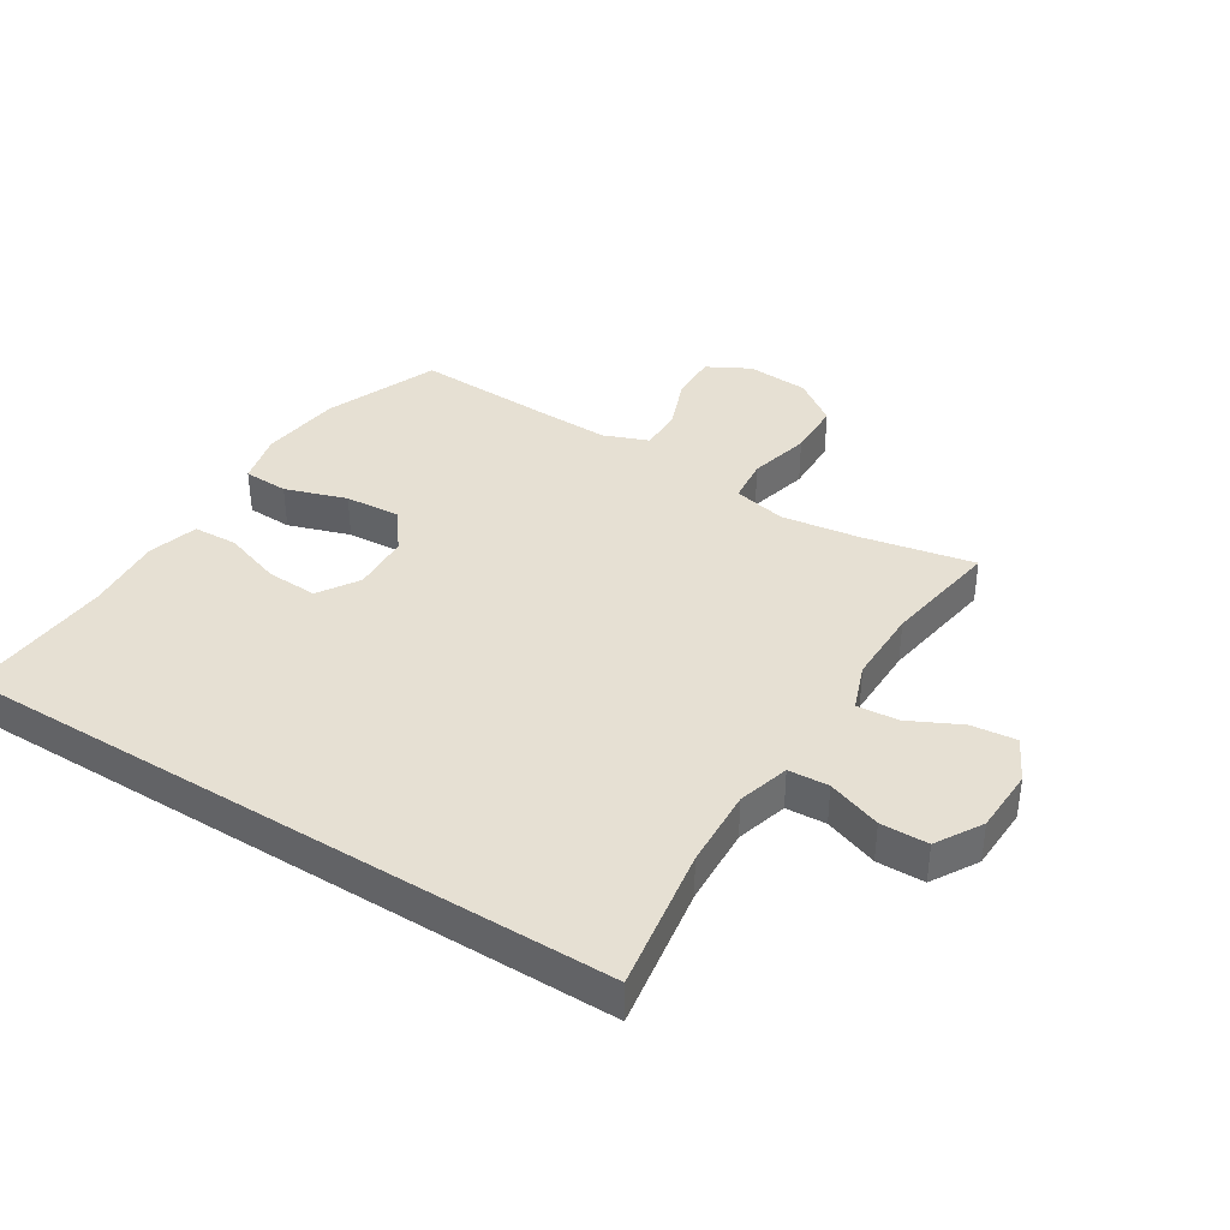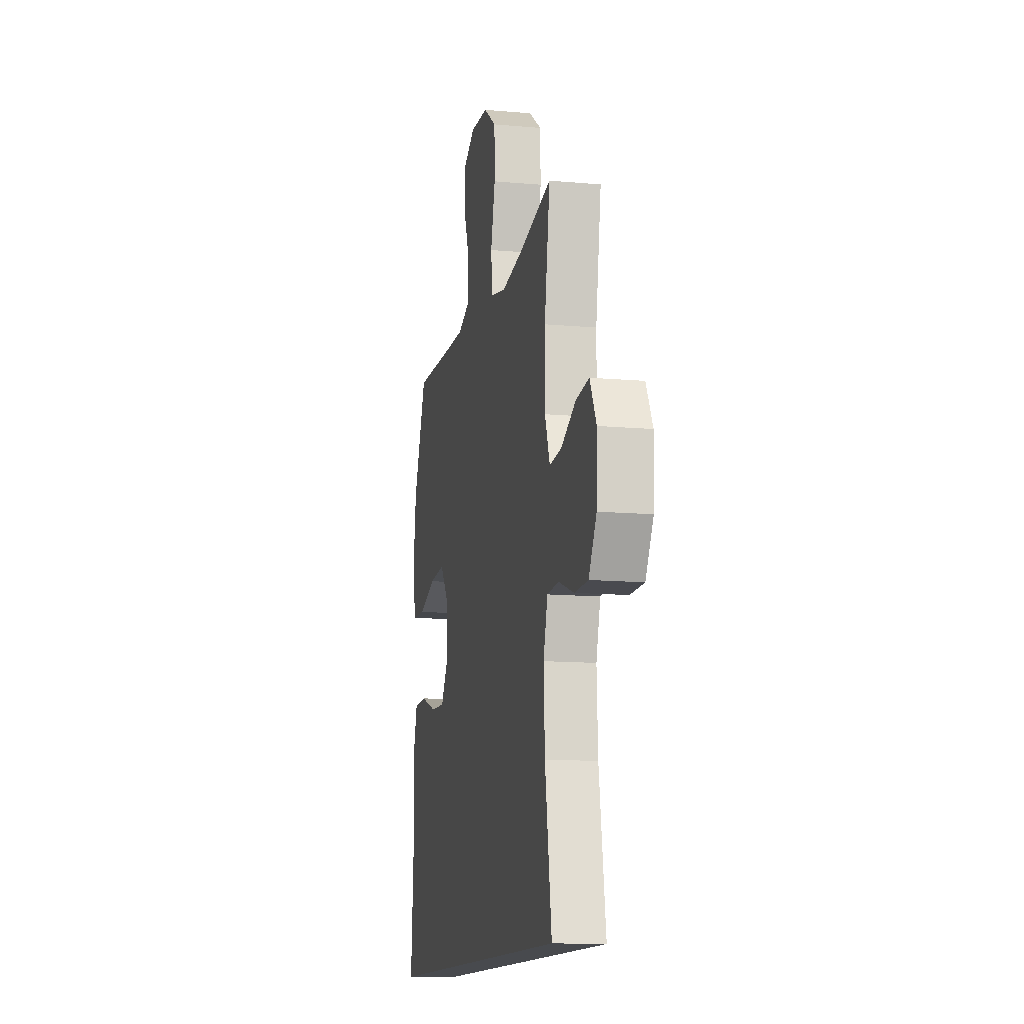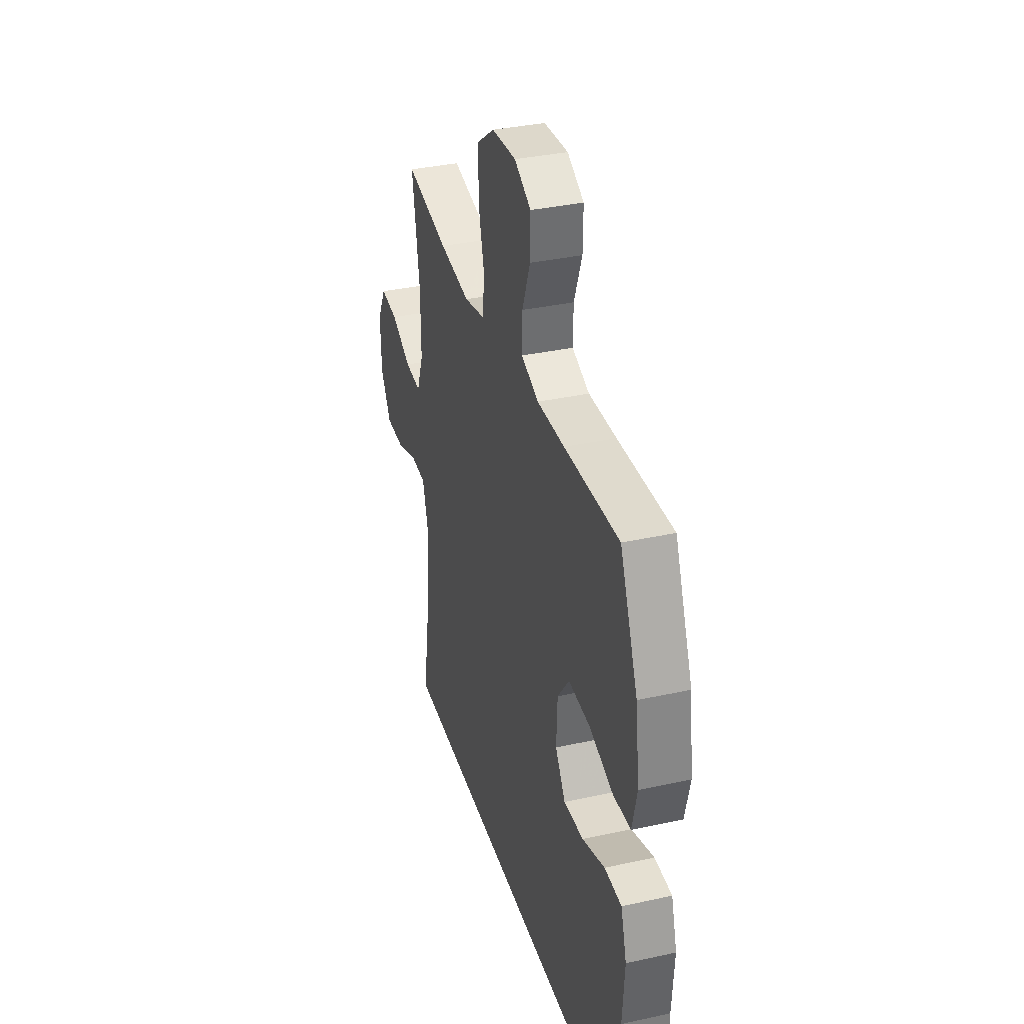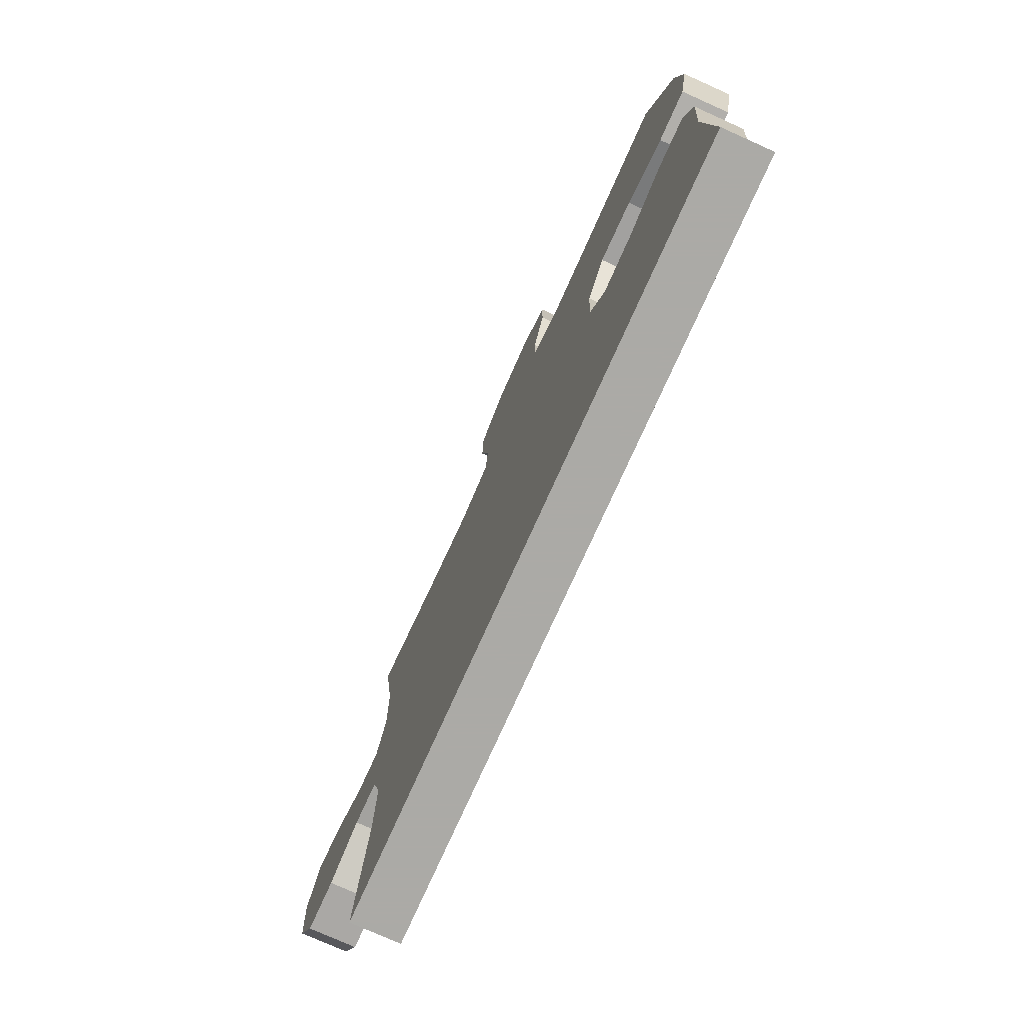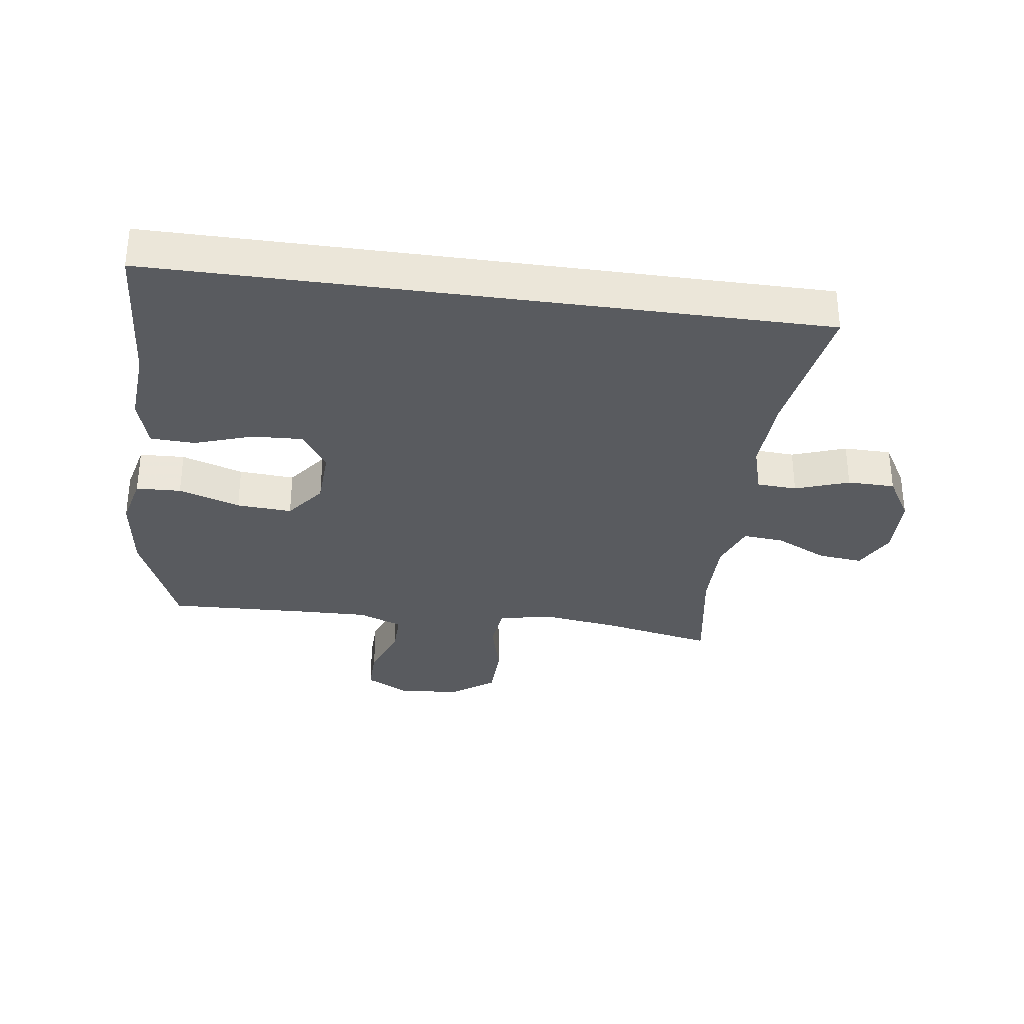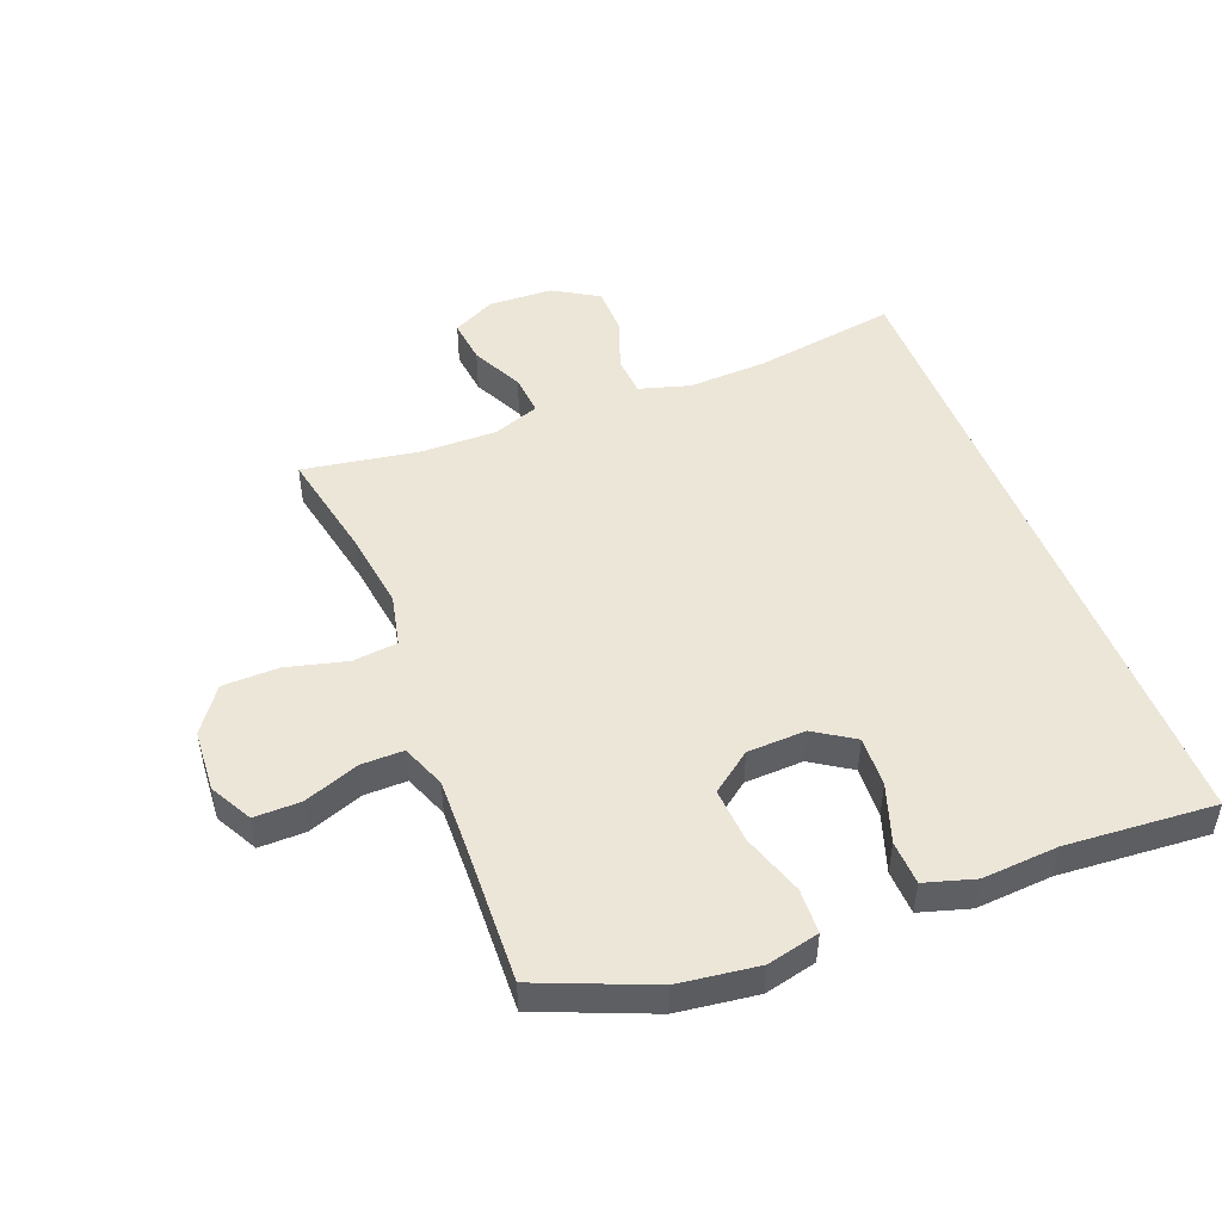
<metadata>
{"format":"obj","ext":"obj","renderer":"f3d","projection":"perspective","resolution":1024,"background":"white","views":[{"elev":38.5,"azim":-148.0,"up":"+Y"},{"elev":-12.9,"azim":-101.6,"up":"+Z"},{"elev":35.2,"azim":73.7,"up":"+Z"},{"elev":-75.9,"azim":65.8,"up":"+Z"},{"elev":-32.4,"azim":172.1,"up":"+Y"},{"elev":48.6,"azim":68.8,"up":"+Y"}]}
</metadata>
<code>
v -0.5 0.07 0.5
v -0.321 0.07 0.464
v -0.193 0.07 0.446
v -0.107 0.07 0.465
v -0.099 0.07 0.538
v -0.124 0.07 0.637
v -0.122 0.07 0.728
v -0.05 0.07 0.78
v 0.051 0.07 0.787
v 0.12 0.07 0.75
v 0.119 0.07 0.674
v 0.086 0.07 0.586
v 0.085 0.07 0.516
v 0.157 0.07 0.488
v 0.272 0.07 0.491
v 0.5 0.07 0.5
v 0.575 0.07 0.317
v 0.592 0.07 0.187
v 0.572 0.07 0.103
v 0.499 0.07 0.1
v 0.399 0.07 0.133
v 0.309 0.07 0.139
v 0.26 0.07 0.074
v 0.256 0.07 -0.021
v 0.298 0.07 -0.086
v 0.381 0.07 -0.082
v 0.475 0.07 -0.05
v 0.547 0.07 -0.053
v 0.571 0.07 -0.134
v 0.562 0.07 -0.258
v 0.579 0.07 -0.5
v -0.498 0.07 -0.5
v -0.461 0.07 -0.267
v -0.455 0.07 -0.139
v -0.479 0.07 -0.056
v -0.544 0.07 -0.052
v -0.631 0.07 -0.083
v -0.708 0.07 -0.082
v -0.752 0.07 -0.008
v -0.756 0.07 0.096
v -0.72 0.07 0.166
v -0.647 0.07 0.158
v -0.563 0.07 0.117
v -0.496 0.07 0.111
v -0.468 0.07 0.187
v -0.469 0.07 0.31
v -0.5 0 0.5
v -0.321 0 0.464
v -0.193 0 0.446
v -0.107 0 0.465
v -0.099 0 0.538
v -0.124 0 0.637
v -0.122 0 0.728
v -0.05 0 0.78
v 0.051 0 0.787
v 0.12 0 0.75
v 0.119 0 0.674
v 0.086 0 0.586
v 0.085 0 0.516
v 0.157 0 0.488
v 0.272 0 0.491
v 0.5 0 0.5
v 0.575 0 0.317
v 0.592 0 0.187
v 0.572 0 0.103
v 0.499 0 0.1
v 0.399 0 0.133
v 0.309 0 0.139
v 0.26 0 0.074
v 0.256 0 -0.021
v 0.298 0 -0.086
v 0.381 0 -0.082
v 0.475 0 -0.05
v 0.547 0 -0.053
v 0.571 0 -0.134
v 0.562 0 -0.258
v 0.579 0 -0.5
v -0.498 0 -0.5
v -0.461 0 -0.267
v -0.455 0 -0.139
v -0.479 0 -0.056
v -0.544 0 -0.052
v -0.631 0 -0.083
v -0.708 0 -0.082
v -0.752 0 -0.008
v -0.756 0 0.096
v -0.72 0 0.166
v -0.647 0 0.158
v -0.563 0 0.117
v -0.496 0 0.111
v -0.468 0 0.187
v -0.469 0 0.31
f 41 42 43
f 40 41 43
f 39 40 43
f 38 39 43
f 37 38 43
f 36 37 43
f 35 36 43 44
f 34 35 44 45
f 30 31 32 33
f 30 33 34
f 28 29 30
f 27 28 30
f 26 27 30
f 25 26 30 34
f 34 45 46
f 25 34 46
f 24 25 46
f 19 20 21
f 18 19 21
f 17 18 21
f 16 17 21
f 15 16 21
f 14 15 21 22
f 13 14 22 23
f 10 11 12
f 9 10 12
f 8 9 12
f 7 8 12
f 6 7 12
f 5 6 12
f 4 5 12 13
f 46 1 2
f 24 46 2
f 23 24 2
f 4 13 23
f 3 4 23
f 2 3 23
f 89 88 87
f 89 87 86
f 89 86 85
f 89 85 84
f 89 84 83
f 89 83 82
f 90 89 82 81
f 91 90 81 80
f 79 78 77 76
f 80 79 76
f 76 75 74
f 76 74 73
f 76 73 72
f 80 76 72 71
f 92 91 80
f 92 80 71
f 92 71 70
f 67 66 65
f 67 65 64
f 67 64 63
f 67 63 62
f 67 62 61
f 68 67 61 60
f 69 68 60 59
f 58 57 56
f 58 56 55
f 58 55 54
f 58 54 53
f 58 53 52
f 58 52 51
f 59 58 51 50
f 48 47 92
f 48 92 70
f 48 70 69
f 69 59 50
f 69 50 49
f 69 49 48
f 1 47 48 2
f 2 48 49 3
f 3 49 50 4
f 4 50 51 5
f 5 51 52 6
f 6 52 53 7
f 7 53 54 8
f 8 54 55 9
f 9 55 56 10
f 10 56 57 11
f 11 57 58 12
f 12 58 59 13
f 13 59 60 14
f 14 60 61 15
f 15 61 62 16
f 16 62 63 17
f 17 63 64 18
f 18 64 65 19
f 19 65 66 20
f 20 66 67 21
f 21 67 68 22
f 22 68 69 23
f 23 69 70 24
f 24 70 71 25
f 25 71 72 26
f 26 72 73 27
f 27 73 74 28
f 28 74 75 29
f 29 75 76 30
f 30 76 77 31
f 31 77 78 32
f 32 78 79 33
f 33 79 80 34
f 34 80 81 35
f 35 81 82 36
f 36 82 83 37
f 37 83 84 38
f 38 84 85 39
f 39 85 86 40
f 40 86 87 41
f 41 87 88 42
f 42 88 89 43
f 43 89 90 44
f 44 90 91 45
f 45 91 92 46
f 46 92 47 1

</code>
